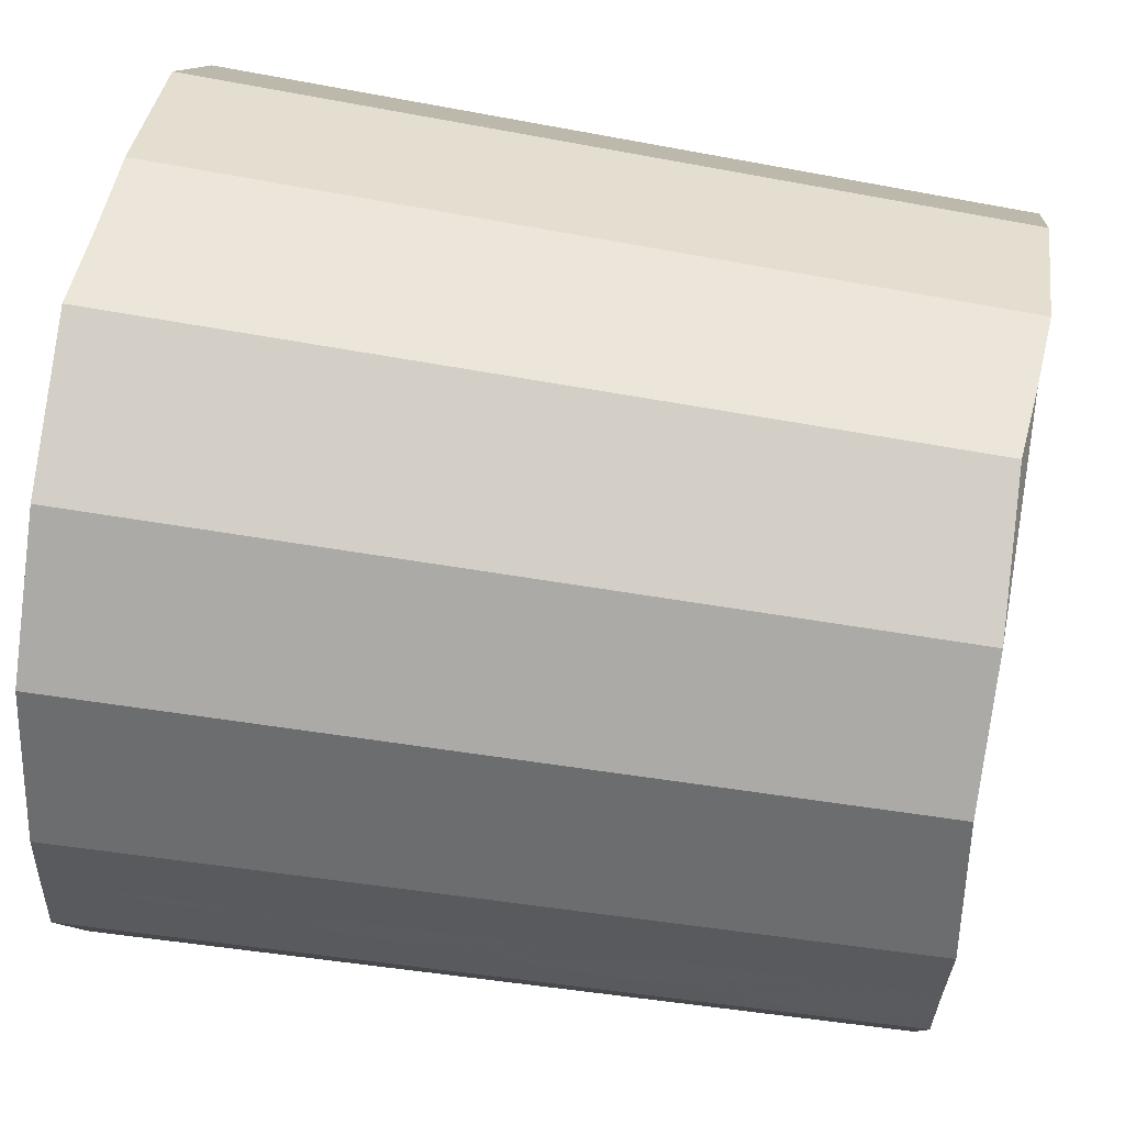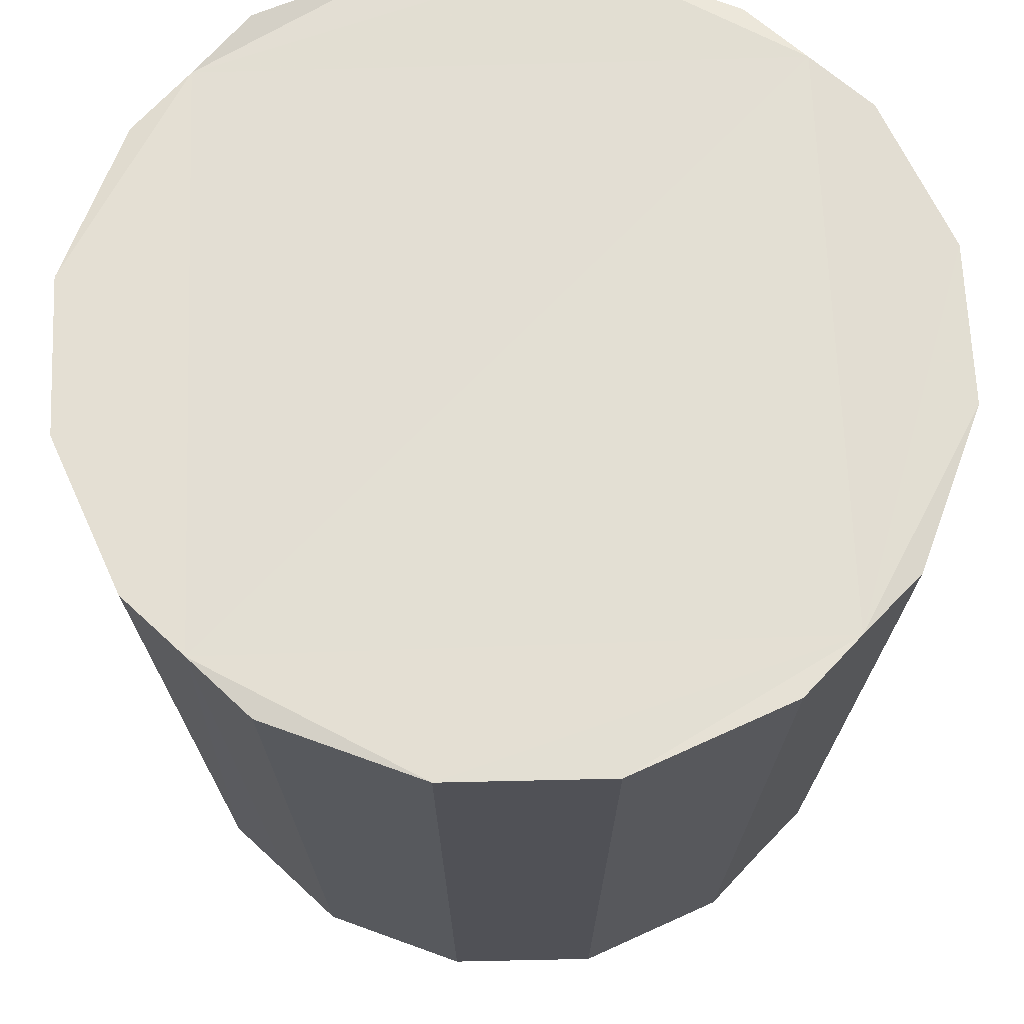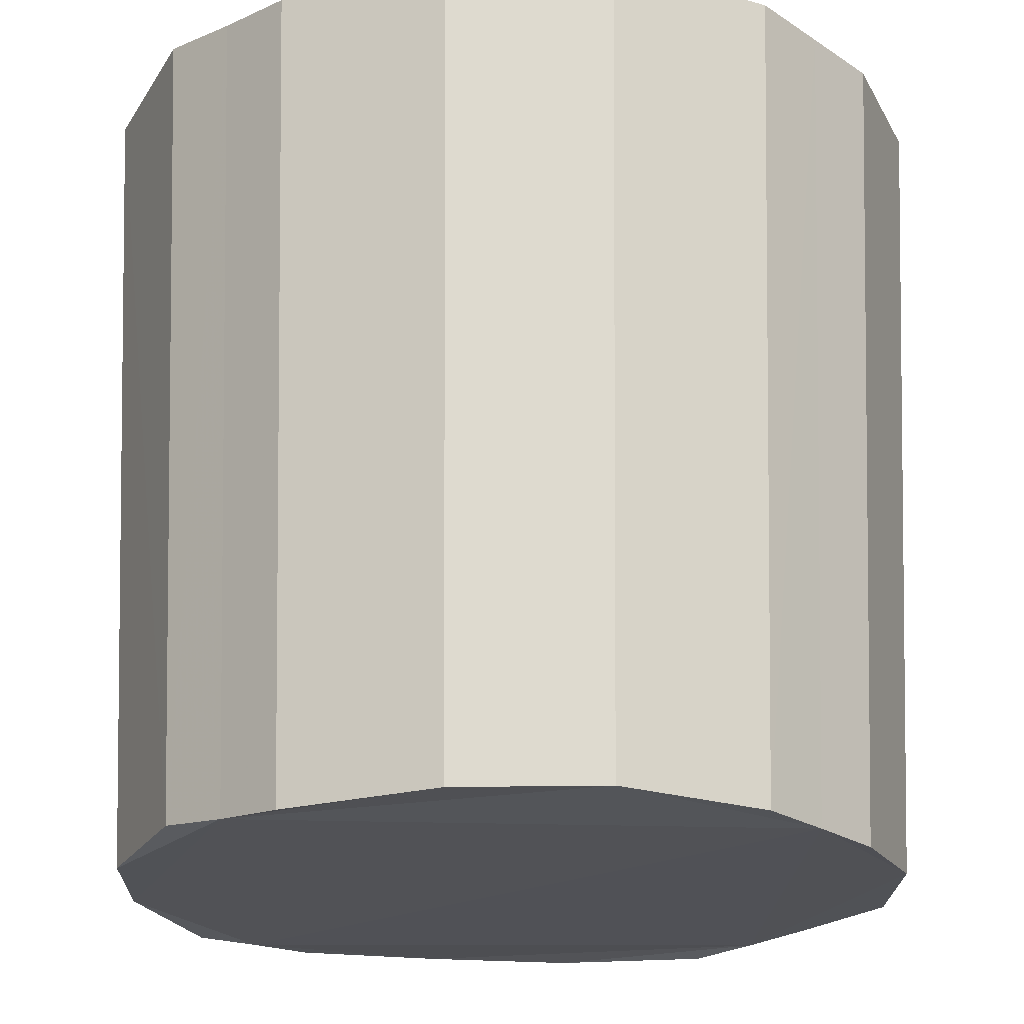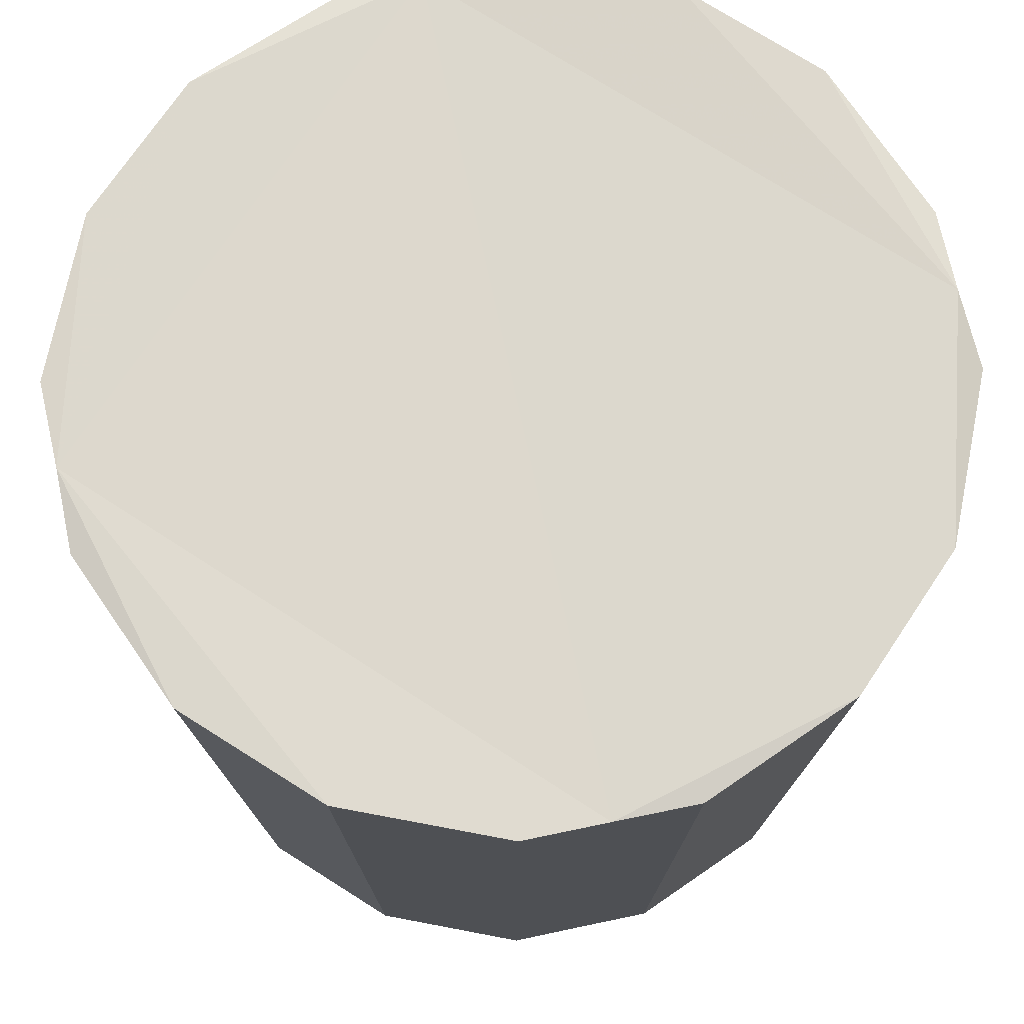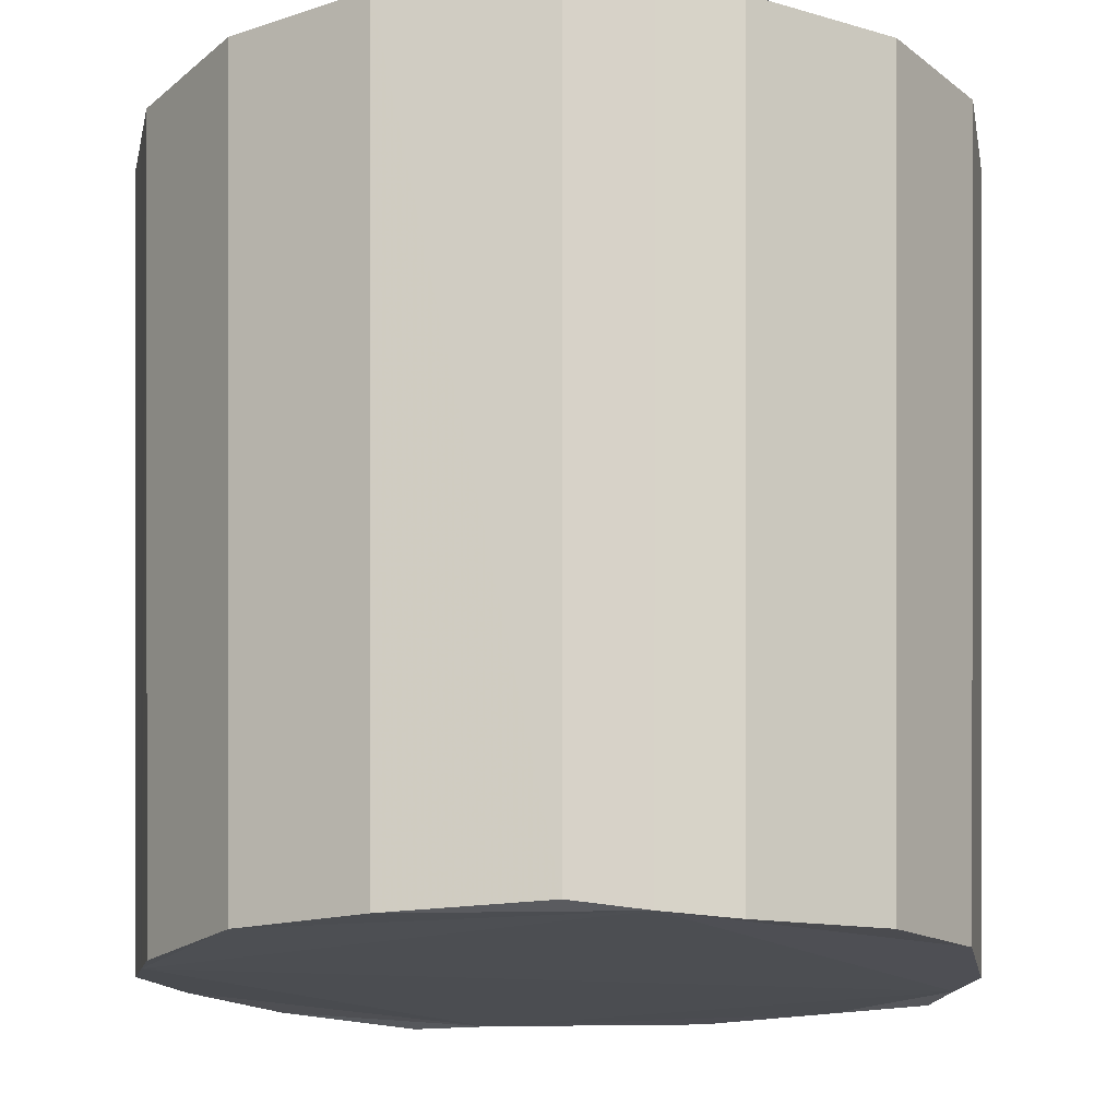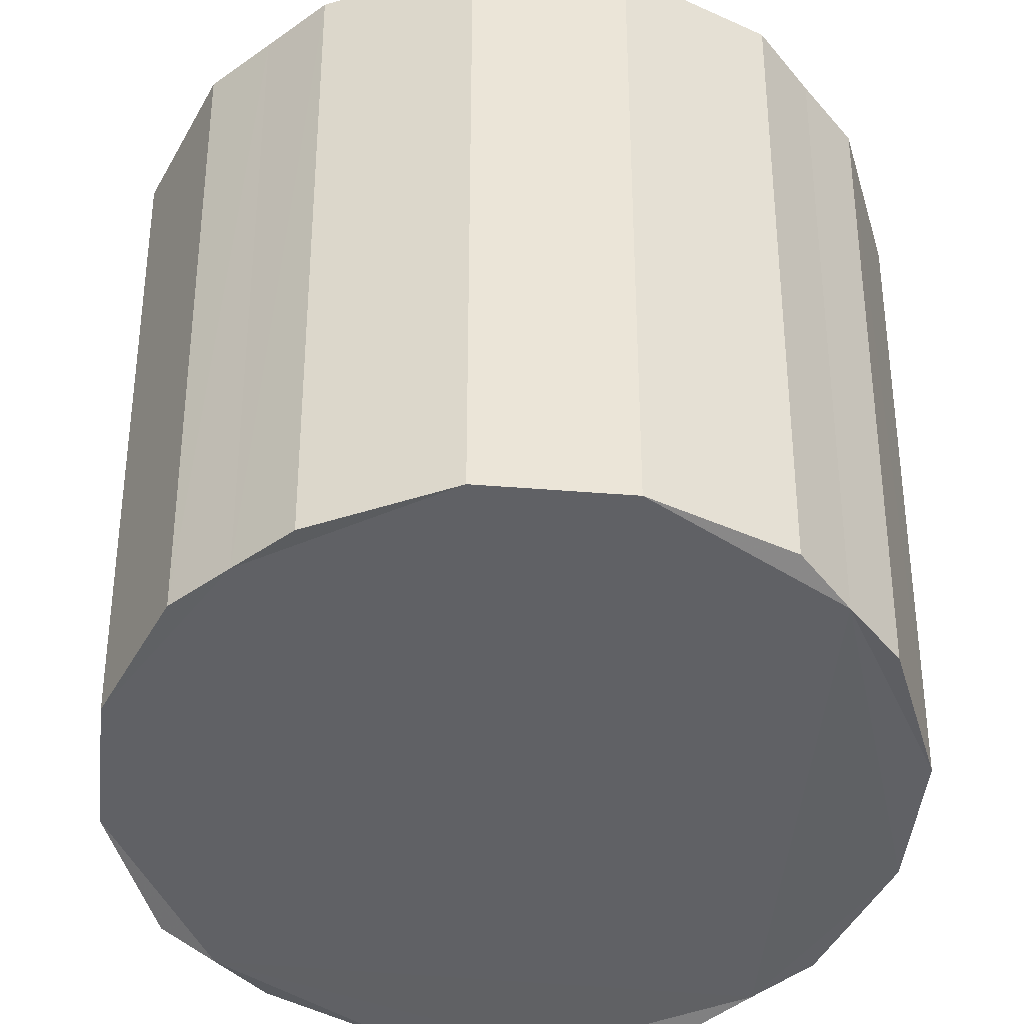
<metadata>
{"format":"obj","ext":"obj","renderer":"f3d","projection":"perspective","resolution":1024,"background":"white","views":[{"elev":57.7,"azim":100.1,"up":"+Y"},{"elev":67.2,"azim":133.0,"up":"+Z"},{"elev":-20.8,"azim":42.9,"up":"+Z"},{"elev":72.4,"azim":78.1,"up":"+Z"},{"elev":-16.2,"azim":-11.5,"up":"+Z"},{"elev":-48.3,"azim":-50.6,"up":"+Z"}]}
</metadata>
<code>
v 0.9816 -1.439 -1.78
v 1.443 -0.9675 -1.766
v 1.067 -1.563 1.794
v 1.568 -1.05 1.806
v 0.3309 -1.711 -1.807
v 0.3615 -1.858 1.766
v -0.00158 -1.708 -1.787
v -0.00016 -1.855 1.789
v 1.703 -0.3352 -1.791
v 1.85 -0.3644 1.79
v 1.848 0.000482 1.778
v 1.7 0.000703 -1.803
v -0.3632 -1.858 1.817
v -0.3361 -1.711 -1.758
v -0.9798 -1.439 -1.785
v -1.064 -1.563 1.789
v -1.566 -1.048 1.788
v -1.443 -0.9642 -1.783
v -1.7 -0.3367 -1.818
v -1.846 -0.3654 1.762
v -1.701 -0.000703 -1.803
v -1.847 -0.000483 1.778
v 0.3643 1.858 1.817
v 0.335 1.711 -1.758
v 0.001259 1.855 1.789
v 0.00048 1.708 -1.787
v 0.9787 1.439 -1.785
v 1.065 1.563 1.789
v 1.567 1.048 1.788
v 1.441 0.9642 -1.783
v 1.847 0.3654 1.762
v 1.699 0.3367 -1.818
v -0.9827 1.439 -1.78
v -1.444 0.9675 -1.766
v -1.066 1.563 1.794
v -1.567 1.05 1.806
v -0.332 1.711 -1.807
v -0.3604 1.858 1.766
v -1.704 0.3352 -1.791
v -1.849 0.3644 1.79
f 1 2 3
f 3 2 4
f 5 1 6
f 6 1 3
f 5 6 7
f 7 6 8
f 9 10 2
f 2 10 4
f 10 9 11
f 11 9 12
f 13 14 8
f 8 14 7
f 15 14 16
f 16 14 13
f 17 18 16
f 16 18 15
f 19 18 20
f 20 18 17
f 19 20 21
f 21 20 22
f 23 24 25
f 25 24 26
f 27 24 28
f 28 24 23
f 29 30 28
f 28 30 27
f 29 31 30
f 30 31 32
f 32 31 12
f 12 31 11
f 33 34 35
f 35 34 36
f 37 33 38
f 38 33 35
f 37 38 26
f 26 38 25
f 39 40 34
f 34 40 36
f 40 39 22
f 22 39 21
f 21 39 34
f 8 6 3
f 27 30 26
f 40 22 36
f 25 11 29
f 19 21 18
f 20 17 22
f 24 27 26
f 14 15 7
f 2 1 7
f 9 2 12
f 34 33 26
f 21 34 26
f 12 26 30
f 32 12 30
f 26 12 21
f 33 37 26
f 35 36 25
f 13 8 16
f 16 8 17
f 29 28 25
f 28 23 25
f 38 35 25
f 17 8 22
f 3 4 8
f 4 11 8
f 11 31 29
f 22 25 36
f 11 22 8
f 22 11 25
f 18 21 7
f 7 12 2
f 12 7 21
f 4 10 11
f 15 18 7
f 1 5 7

</code>
